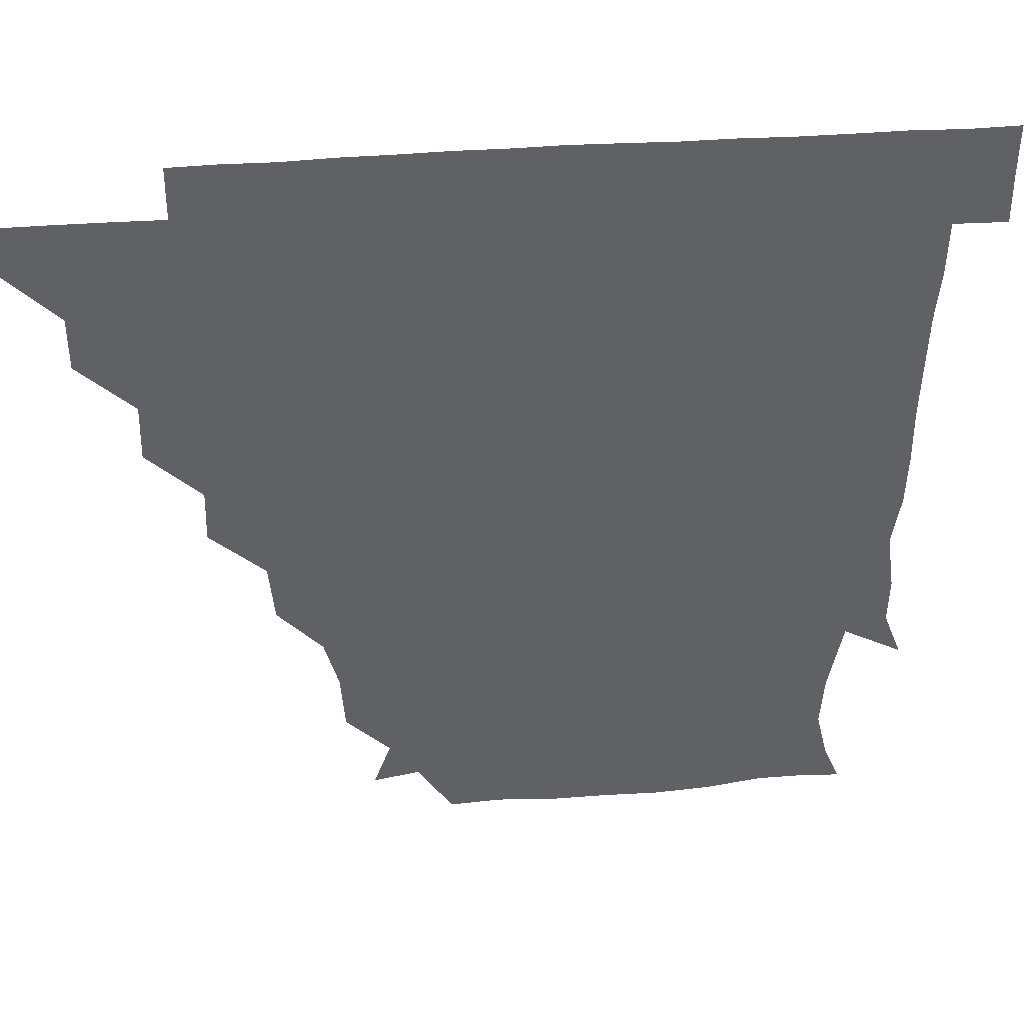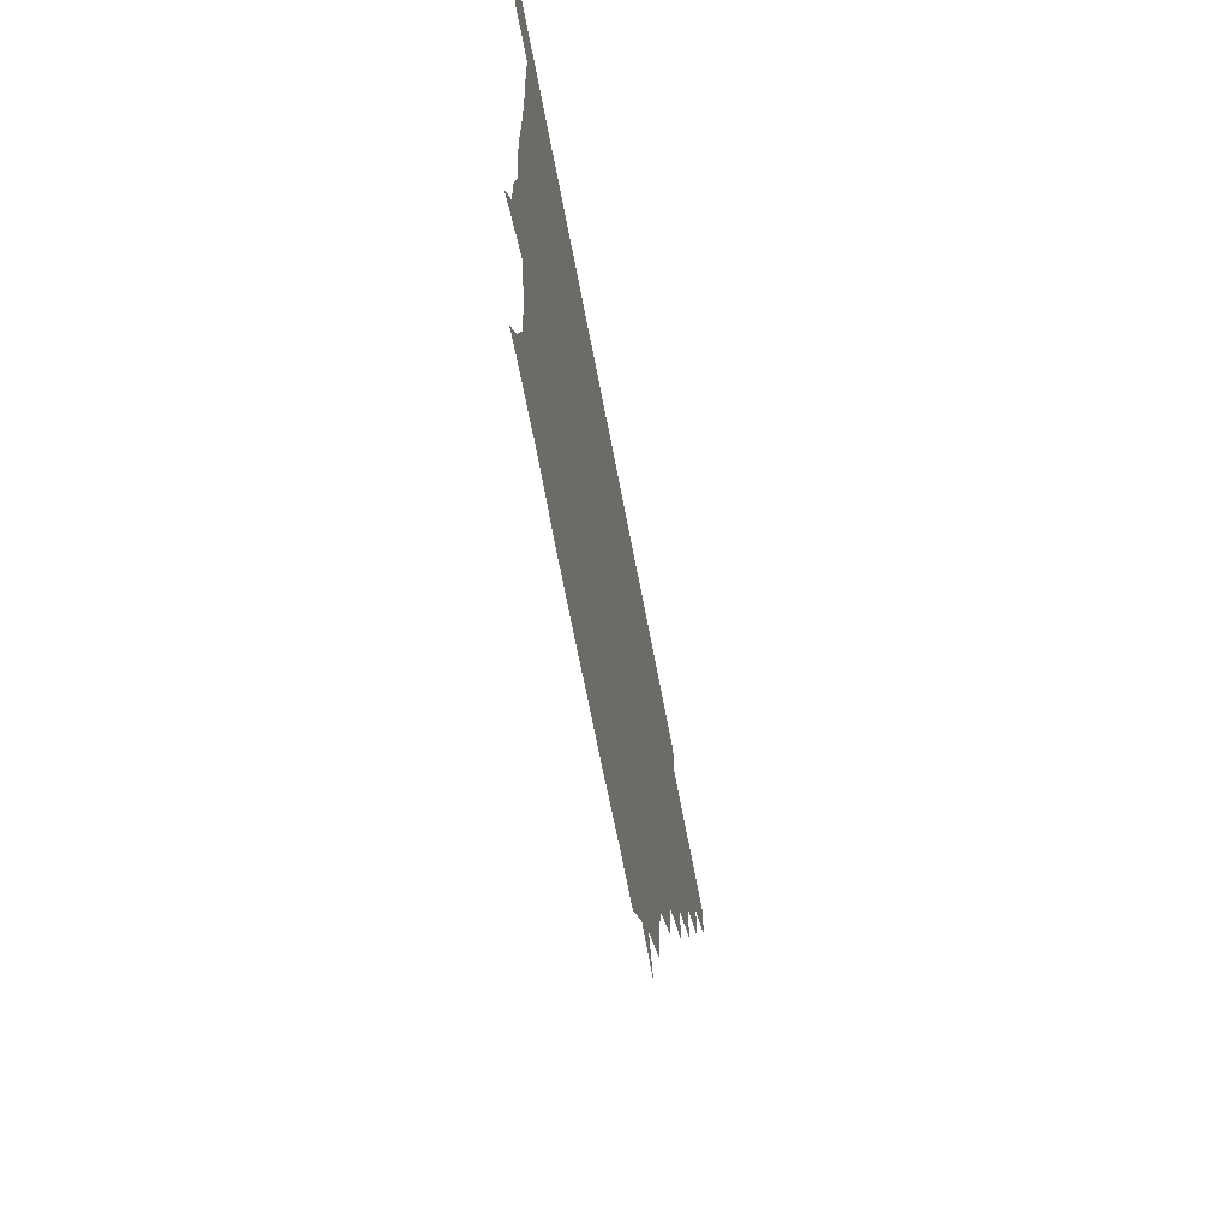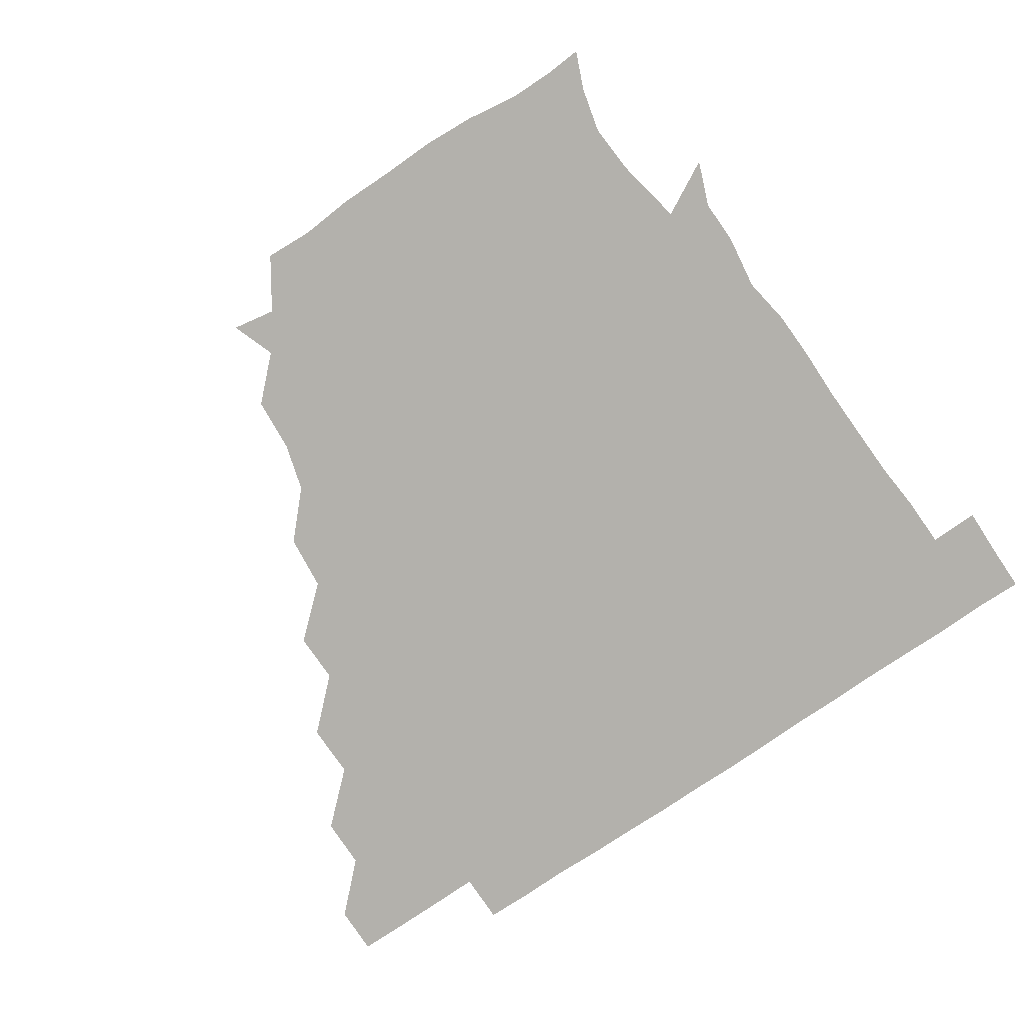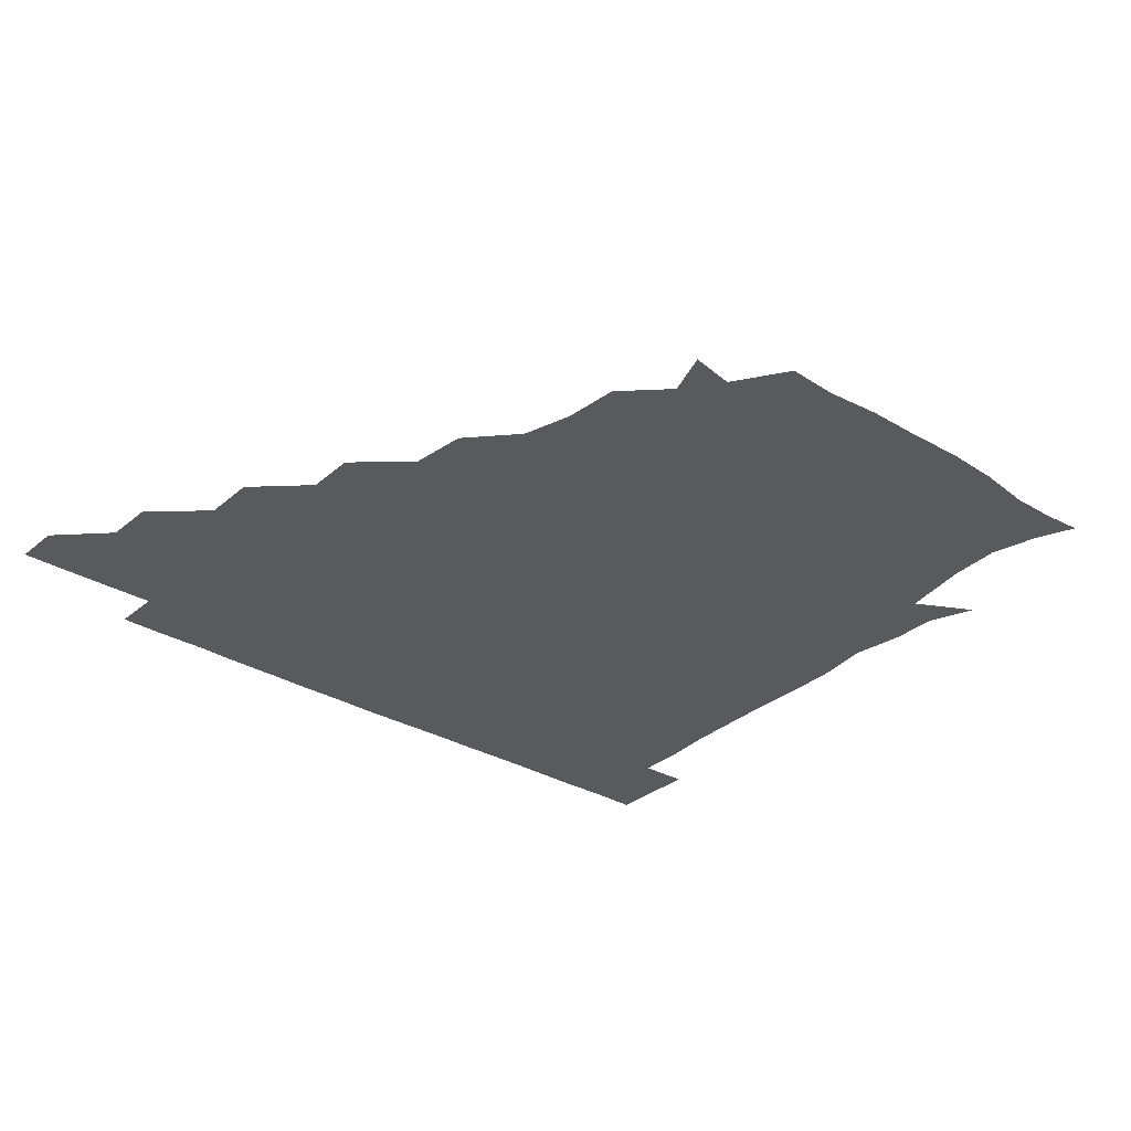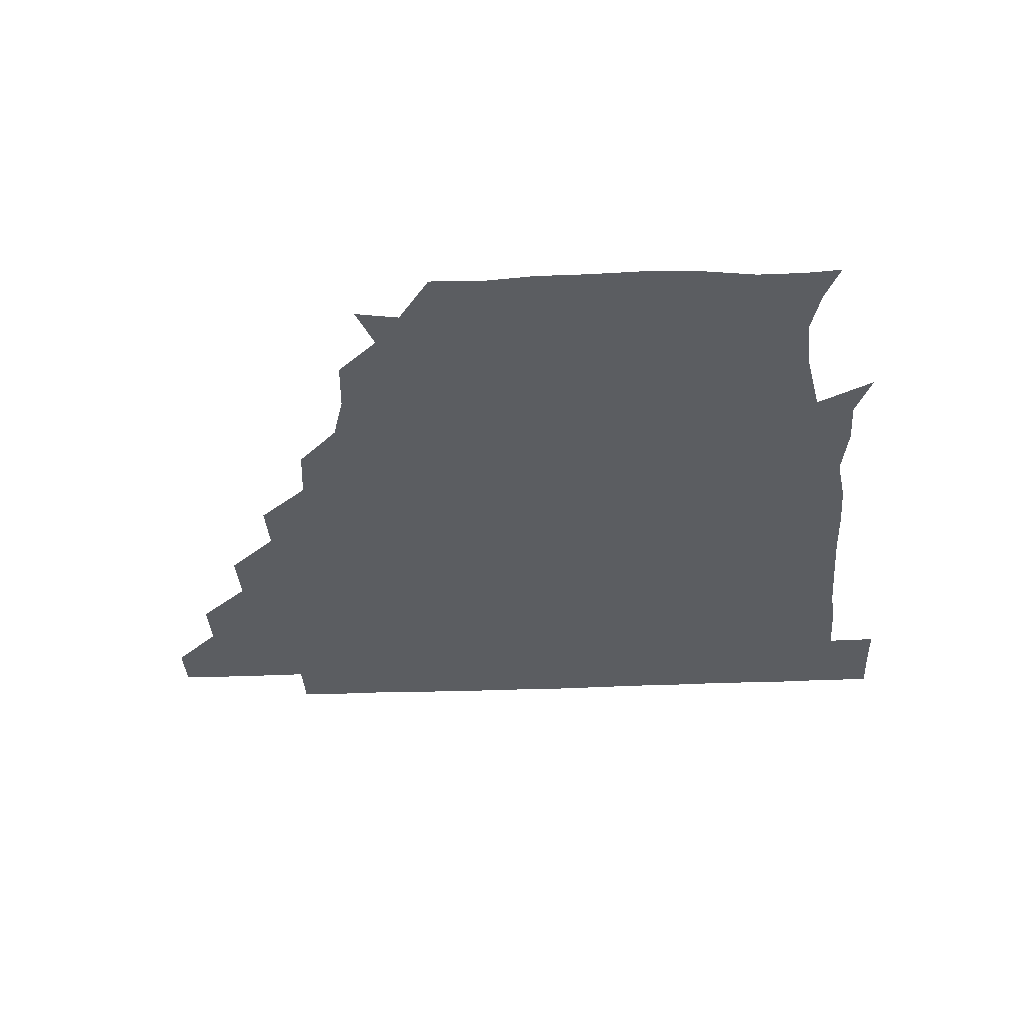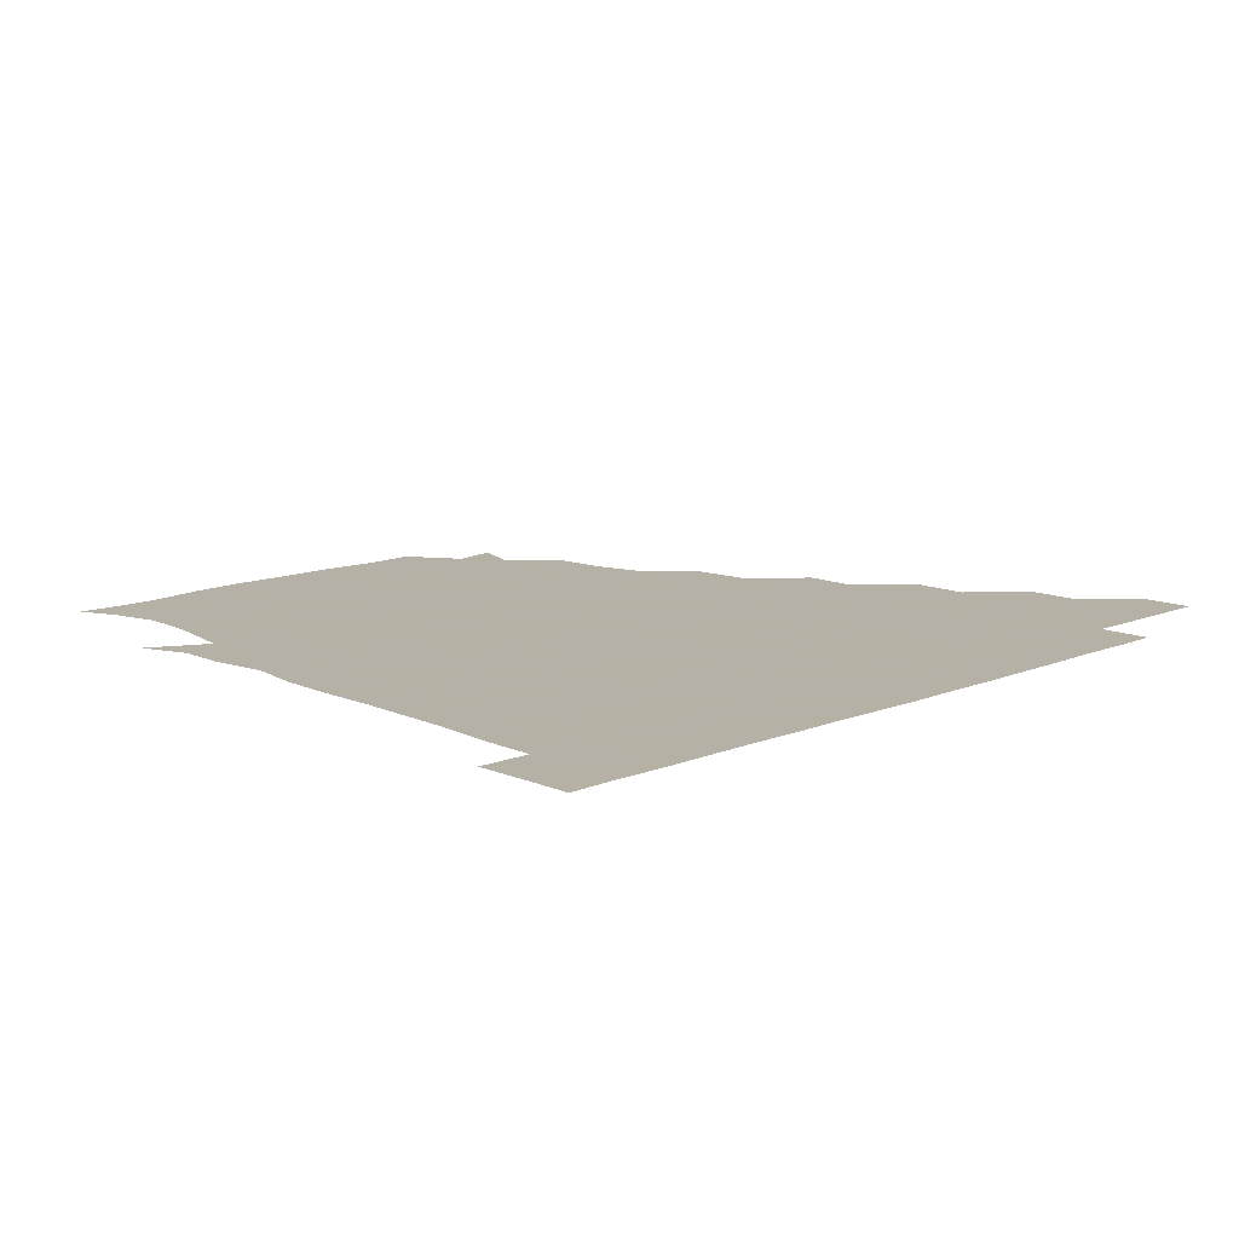
<metadata>
{"format":"obj","ext":"obj","renderer":"f3d","projection":"perspective","resolution":1024,"background":"white","views":[{"elev":40.0,"azim":-5.6,"up":"+Y"},{"elev":-69.3,"azim":100.9,"up":"+Y"},{"elev":-79.1,"azim":33.7,"up":"+Z"},{"elev":-31.3,"azim":-40.5,"up":"+Z"},{"elev":-35.8,"azim":2.9,"up":"+Z"},{"elev":12.1,"azim":135.5,"up":"+Z"}]}
</metadata>
<code>
v 451 345.9 0
v 451 361 0
v 466.2 315 0
v 466.3 330.8 0
v 466.2 346 0
v 465.9 361.1 0
v 482.3 283 0
v 482.6 299.9 0
v 481.5 316.3 0
v 481.3 331.2 0
v 481 346 0
v 481.1 361 0
v 497.8 252.2 0
v 498.2 267.9 0
v 496.6 285 0
v 496.5 302 0
v 496.4 316.6 0
v 496.1 331.1 0
v 496.2 346 0
v 496.4 360.8 0
v 496.5 376.5 0
v 515.7 220.3 0
v 514 237.8 0
v 511.5 253.7 0
v 512.2 272.2 0
v 511.4 286.3 0
v 511.1 301.2 0
v 511.1 316.4 0
v 511.1 331.2 0
v 511.1 345.8 0
v 511.1 360.4 0
v 510.8 376.7 0
v 534.3 173.7 0
v 533.1 191 0
v 528.9 206.1 0
v 527.5 225.8 0
v 527.2 241.4 0
v 527.1 257.5 0
v 526.8 272.5 0
v 526.6 287 0
v 526.1 301.2 0
v 526 316 0
v 525.9 330.9 0
v 526.1 345.8 0
v 526 361 0
v 526 376.5 0
v 542.3 146.9 0
v 547.5 160.8 0
v 545.5 179.1 0
v 543.1 195.9 0
v 542.4 211.5 0
v 541.6 225.4 0
v 541.3 242.5 0
v 541.8 257 0
v 541.3 272.1 0
v 541.2 286.3 0
v 541.5 301.6 0
v 541.2 316.2 0
v 540.9 331 0
v 541.3 345.7 0
v 541.1 360.8 0
v 541 376.9 0
v 556.1 149.2 0
v 557.9 164.5 0
v 557.6 183.9 0
v 557.7 196.7 0
v 556.2 212.2 0
v 557 226.6 0
v 556 241.9 0
v 556.6 258.1 0
v 555.9 270.9 0
v 556.2 286.4 0
v 556.3 301.5 0
v 556.3 316.3 0
v 557 330.9 0
v 556.1 345.9 0
v 556.2 360.4 0
v 555.9 376.9 0
v 566.6 133.2 0
v 570.9 152.7 0
v 572.7 166.9 0
v 571.4 183.5 0
v 571.6 198.3 0
v 571.5 212.5 0
v 571.7 228.5 0
v 571.9 241.8 0
v 571.1 257.8 0
v 571.1 271.3 0
v 571.5 287 0
v 571.1 301.3 0
v 571 315.7 0
v 571.4 330.9 0
v 571.1 345.9 0
v 571.2 360 0
v 570.6 377.1 0
v 581.9 133.9 0
v 586.6 152.2 0
v 586.2 167.7 0
v 587.5 182.5 0
v 586.2 196.9 0
v 586.2 211.9 0
v 586.2 226.4 0
v 586 242.8 0
v 586 257 0
v 586.3 271.3 0
v 586.3 287.1 0
v 585.9 300.9 0
v 586.1 316 0
v 586.4 330.8 0
v 586 346 0
v 586 360.7 0
v 585.6 377 0
v 599.1 132.4 0
v 602.3 152.2 0
v 600.8 167.1 0
v 601.9 182.8 0
v 600.9 198 0
v 601.1 212.1 0
v 601.4 228.3 0
v 601 242 0
v 601.1 256 0
v 601.1 271.9 0
v 601 286.8 0
v 601.3 301.4 0
v 601 316 0
v 601.2 330.7 0
v 601 346 0
v 601.1 360.8 0
v 600.3 377.1 0
v 616.3 132.4 0
v 616.9 152.7 0
v 616.7 167.5 0
v 616.5 183.4 0
v 615.9 197.6 0
v 615.8 212.5 0
v 615.8 228 0
v 615.8 241.9 0
v 616.3 257.5 0
v 616.1 272.2 0
v 616.1 286.2 0
v 616.2 301.8 0
v 616.3 316.3 0
v 616 331.2 0
v 615.8 346.2 0
v 616.4 360.6 0
v 615 376.8 0
v 633 131.9 0
v 630.5 152.1 0
v 631.6 168.1 0
v 630.5 184.2 0
v 631 198.5 0
v 630.7 212.8 0
v 630.4 227.9 0
v 631.2 241.8 0
v 631.3 256.9 0
v 631 271.4 0
v 631.2 286.2 0
v 631.1 301.2 0
v 631.2 316.5 0
v 631.4 331.1 0
v 631.3 345.8 0
v 631.8 360 0
v 630 376.4 0
v 649.7 132.7 0
v 644.7 151.9 0
v 645.8 168.6 0
v 645 184.4 0
v 645.6 199 0
v 645.7 212.7 0
v 645.6 227 0
v 645.8 241.9 0
v 646.1 257.7 0
v 646.1 271.3 0
v 646 287.3 0
v 646.2 301.6 0
v 646.2 316.4 0
v 646.2 331.1 0
v 646.5 345.8 0
v 646.4 360.4 0
v 645 376.4 0
v 666.6 135.2 0
v 660 151.3 0
v 659.2 168.2 0
v 659.3 184.1 0
v 660.2 199.4 0
v 660.3 212.7 0
v 660.6 227.1 0
v 660.6 241.6 0
v 660.2 257.9 0
v 660.9 272.6 0
v 661.3 286.4 0
v 660.9 302.1 0
v 661.1 316.4 0
v 661.3 331.3 0
v 661.6 345.8 0
v 661.2 360.6 0
v 660.4 376.1 0
v 680.8 135.1 0
v 674.7 149.5 0
v 672.1 166 0
v 673.5 181.4 0
v 674.8 199 0
v 674.3 212.2 0
v 674.4 227.1 0
v 674.6 242.1 0
v 674.8 257.5 0
v 675 272.4 0
v 675.3 288.6 0
v 675.8 301.7 0
v 676.1 316.7 0
v 676.1 331.1 0
v 676.6 345.9 0
v 675.9 361.3 0
v 675.7 376.1 0
v 692.4 134.3 0
v 687.5 146.1 0
v 684 160.4 0
v 685.2 176.4 0
v 689.4 198 0
v 687.3 211.3 0
v 687.3 226.2 0
v 688.1 239.7 0
v 688.7 256 0
v 688.7 271.8 0
v 688.6 287.6 0
v 690.1 301.1 0
v 690.5 317.1 0
v 690.9 331.6 0
v 691 346.1 0
v 690.9 361.1 0
v 690.3 376.2 0
v 707.1 188.4 0
v 701.7 202.5 0
v 702 216.7 0
v 699.7 233.9 0
v 702.2 249.4 0
v 702.7 265.2 0
v 702.6 281.5 0
v 703.1 297.9 0
v 703.7 315 0
v 705.1 330.6 0
v 705.4 346.2 0
v 706 361 0
v 706.2 375.7 0
v 721.1 345.8 0
v 720.9 361 0
v 721 375.9 0
f 4 5 1
f 1 5 2
f 5 6 2
f 8 9 3
f 3 9 4
f 9 10 4
f 4 10 5
f 10 11 5
f 5 11 6
f 11 12 6
f 14 15 7
f 7 15 8
f 15 16 8
f 8 16 9
f 16 17 9
f 9 17 10
f 17 18 10
f 10 18 11
f 18 19 11
f 11 19 12
f 19 20 12
f 23 24 13
f 13 24 14
f 24 25 14
f 14 25 15
f 25 26 15
f 15 26 16
f 26 27 16
f 16 27 17
f 27 28 17
f 17 28 18
f 28 29 18
f 18 29 19
f 29 30 19
f 19 30 20
f 30 31 20
f 20 31 21
f 31 32 21
f 35 36 22
f 22 36 23
f 36 37 23
f 23 37 24
f 37 38 24
f 24 38 25
f 38 39 25
f 25 39 26
f 39 40 26
f 26 40 27
f 40 41 27
f 27 41 28
f 41 42 28
f 28 42 29
f 42 43 29
f 29 43 30
f 43 44 30
f 30 44 31
f 44 45 31
f 31 45 32
f 45 46 32
f 48 49 33
f 33 49 34
f 49 50 34
f 34 50 35
f 50 51 35
f 35 51 36
f 51 52 36
f 36 52 37
f 52 53 37
f 37 53 38
f 53 54 38
f 38 54 39
f 54 55 39
f 39 55 40
f 55 56 40
f 40 56 41
f 56 57 41
f 41 57 42
f 57 58 42
f 42 58 43
f 58 59 43
f 43 59 44
f 59 60 44
f 44 60 45
f 60 61 45
f 45 61 46
f 61 62 46
f 47 63 48
f 63 64 48
f 48 64 49
f 64 65 49
f 49 65 50
f 65 66 50
f 50 66 51
f 66 67 51
f 51 67 52
f 67 68 52
f 52 68 53
f 68 69 53
f 53 69 54
f 69 70 54
f 54 70 55
f 70 71 55
f 55 71 56
f 71 72 56
f 56 72 57
f 72 73 57
f 57 73 58
f 73 74 58
f 58 74 59
f 74 75 59
f 59 75 60
f 75 76 60
f 60 76 61
f 76 77 61
f 61 77 62
f 77 78 62
f 79 80 63
f 63 80 64
f 80 81 64
f 64 81 65
f 81 82 65
f 65 82 66
f 82 83 66
f 66 83 67
f 83 84 67
f 67 84 68
f 84 85 68
f 68 85 69
f 85 86 69
f 69 86 70
f 86 87 70
f 70 87 71
f 87 88 71
f 71 88 72
f 88 89 72
f 72 89 73
f 89 90 73
f 73 90 74
f 90 91 74
f 74 91 75
f 91 92 75
f 75 92 76
f 92 93 76
f 76 93 77
f 93 94 77
f 77 94 78
f 94 95 78
f 79 96 80
f 96 97 80
f 80 97 81
f 97 98 81
f 81 98 82
f 98 99 82
f 82 99 83
f 99 100 83
f 83 100 84
f 100 101 84
f 84 101 85
f 101 102 85
f 85 102 86
f 102 103 86
f 86 103 87
f 103 104 87
f 87 104 88
f 104 105 88
f 88 105 89
f 105 106 89
f 89 106 90
f 106 107 90
f 90 107 91
f 107 108 91
f 91 108 92
f 108 109 92
f 92 109 93
f 109 110 93
f 93 110 94
f 110 111 94
f 94 111 95
f 111 112 95
f 96 113 97
f 113 114 97
f 97 114 98
f 114 115 98
f 98 115 99
f 115 116 99
f 99 116 100
f 116 117 100
f 100 117 101
f 117 118 101
f 101 118 102
f 118 119 102
f 102 119 103
f 119 120 103
f 103 120 104
f 120 121 104
f 104 121 105
f 121 122 105
f 105 122 106
f 122 123 106
f 106 123 107
f 123 124 107
f 107 124 108
f 124 125 108
f 108 125 109
f 125 126 109
f 109 126 110
f 126 127 110
f 110 127 111
f 127 128 111
f 111 128 112
f 128 129 112
f 113 130 114
f 130 131 114
f 114 131 115
f 131 132 115
f 115 132 116
f 132 133 116
f 116 133 117
f 133 134 117
f 117 134 118
f 134 135 118
f 118 135 119
f 135 136 119
f 119 136 120
f 136 137 120
f 120 137 121
f 137 138 121
f 121 138 122
f 138 139 122
f 122 139 123
f 139 140 123
f 123 140 124
f 140 141 124
f 124 141 125
f 141 142 125
f 125 142 126
f 142 143 126
f 126 143 127
f 143 144 127
f 127 144 128
f 144 145 128
f 128 145 129
f 145 146 129
f 130 147 131
f 147 148 131
f 131 148 132
f 148 149 132
f 132 149 133
f 149 150 133
f 133 150 134
f 150 151 134
f 134 151 135
f 151 152 135
f 135 152 136
f 152 153 136
f 136 153 137
f 153 154 137
f 137 154 138
f 154 155 138
f 138 155 139
f 155 156 139
f 139 156 140
f 156 157 140
f 140 157 141
f 157 158 141
f 141 158 142
f 158 159 142
f 142 159 143
f 159 160 143
f 143 160 144
f 160 161 144
f 144 161 145
f 161 162 145
f 145 162 146
f 162 163 146
f 147 164 148
f 164 165 148
f 148 165 149
f 165 166 149
f 149 166 150
f 166 167 150
f 150 167 151
f 167 168 151
f 151 168 152
f 168 169 152
f 152 169 153
f 169 170 153
f 153 170 154
f 170 171 154
f 154 171 155
f 171 172 155
f 155 172 156
f 172 173 156
f 156 173 157
f 173 174 157
f 157 174 158
f 174 175 158
f 158 175 159
f 175 176 159
f 159 176 160
f 176 177 160
f 160 177 161
f 177 178 161
f 161 178 162
f 178 179 162
f 162 179 163
f 179 180 163
f 164 181 165
f 181 182 165
f 165 182 166
f 182 183 166
f 166 183 167
f 183 184 167
f 167 184 168
f 184 185 168
f 168 185 169
f 185 186 169
f 169 186 170
f 186 187 170
f 170 187 171
f 187 188 171
f 171 188 172
f 188 189 172
f 172 189 173
f 189 190 173
f 173 190 174
f 190 191 174
f 174 191 175
f 191 192 175
f 175 192 176
f 192 193 176
f 176 193 177
f 193 194 177
f 177 194 178
f 194 195 178
f 178 195 179
f 195 196 179
f 179 196 180
f 196 197 180
f 181 198 182
f 198 199 182
f 182 199 183
f 199 200 183
f 183 200 184
f 200 201 184
f 184 201 185
f 201 202 185
f 185 202 186
f 202 203 186
f 186 203 187
f 203 204 187
f 187 204 188
f 204 205 188
f 188 205 189
f 205 206 189
f 189 206 190
f 206 207 190
f 190 207 191
f 207 208 191
f 191 208 192
f 208 209 192
f 192 209 193
f 209 210 193
f 193 210 194
f 210 211 194
f 194 211 195
f 211 212 195
f 195 212 196
f 212 213 196
f 196 213 197
f 213 214 197
f 198 215 199
f 215 216 199
f 199 216 200
f 216 217 200
f 200 217 201
f 217 218 201
f 201 218 202
f 218 219 202
f 202 219 203
f 219 220 203
f 203 220 204
f 220 221 204
f 204 221 205
f 221 222 205
f 205 222 206
f 222 223 206
f 206 223 207
f 223 224 207
f 207 224 208
f 224 225 208
f 208 225 209
f 225 226 209
f 209 226 210
f 226 227 210
f 210 227 211
f 227 228 211
f 211 228 212
f 228 229 212
f 212 229 213
f 229 230 213
f 213 230 214
f 230 231 214
f 219 232 220
f 232 233 220
f 220 233 221
f 233 234 221
f 221 234 222
f 234 235 222
f 222 235 223
f 235 236 223
f 223 236 224
f 236 237 224
f 224 237 225
f 237 238 225
f 225 238 226
f 238 239 226
f 226 239 227
f 239 240 227
f 227 240 228
f 240 241 228
f 228 241 229
f 241 242 229
f 229 242 230
f 242 243 230
f 230 243 231
f 243 244 231
f 242 245 243
f 245 246 243
f 243 246 244
f 246 247 244

</code>
